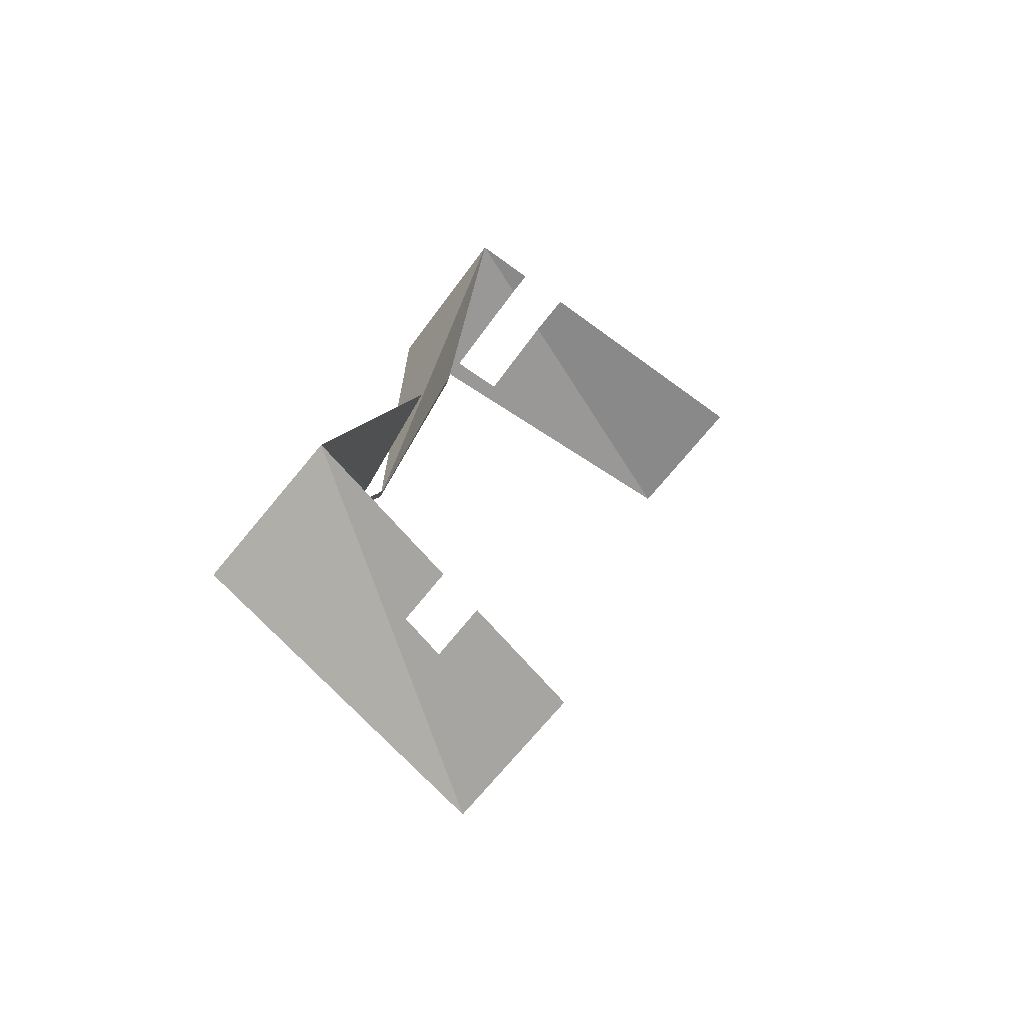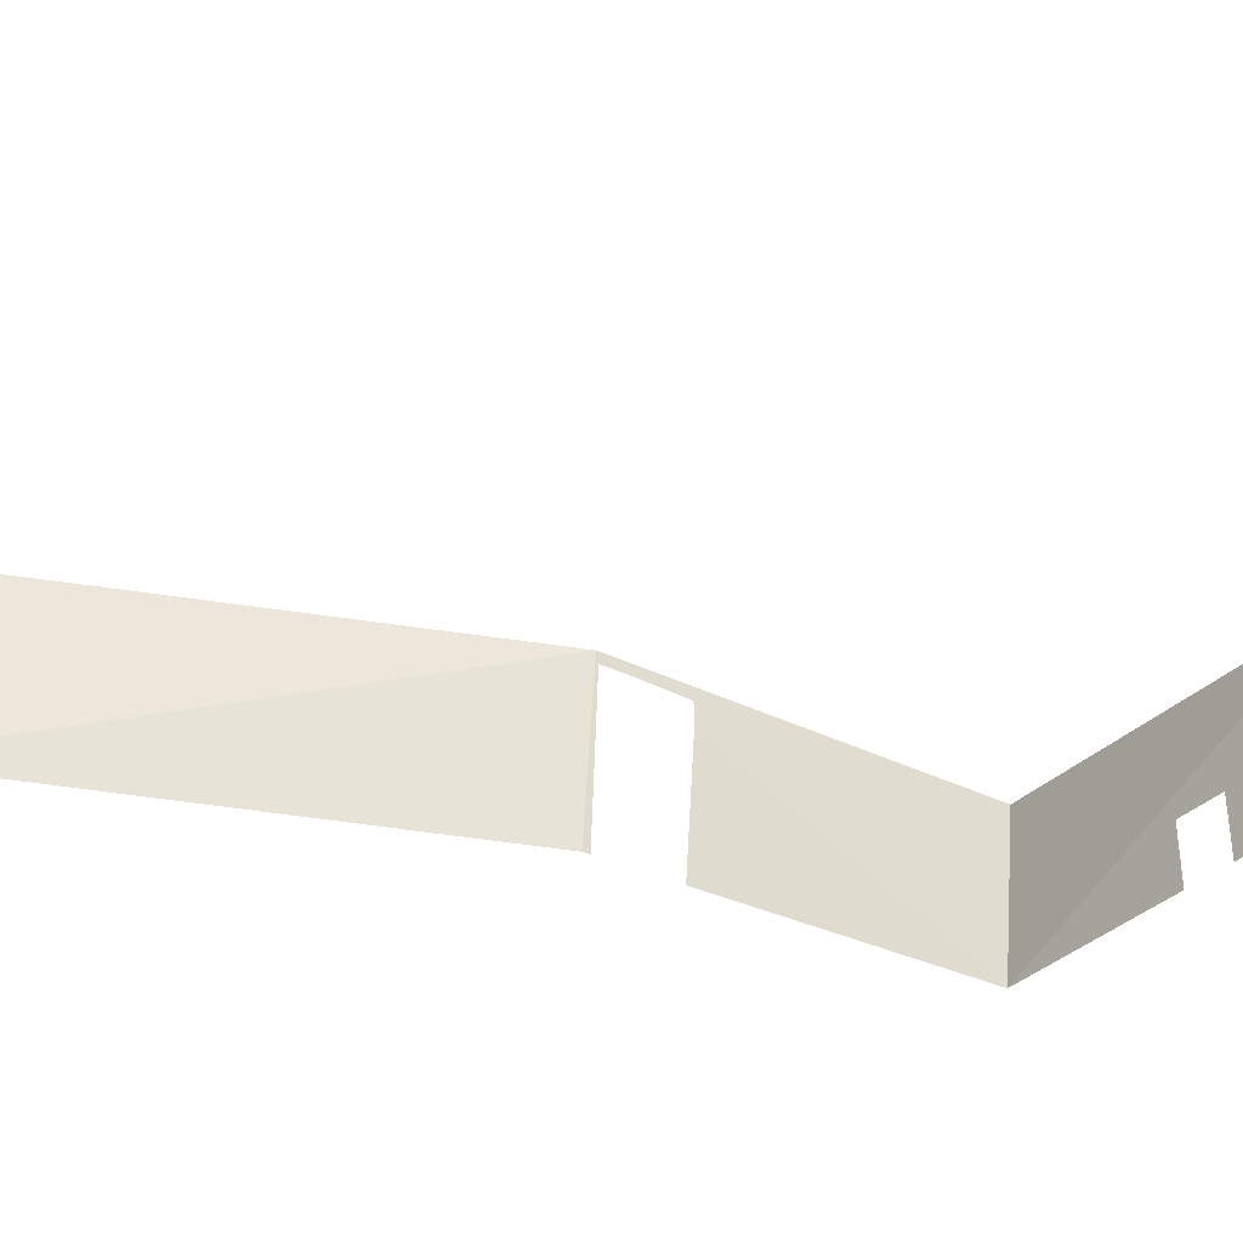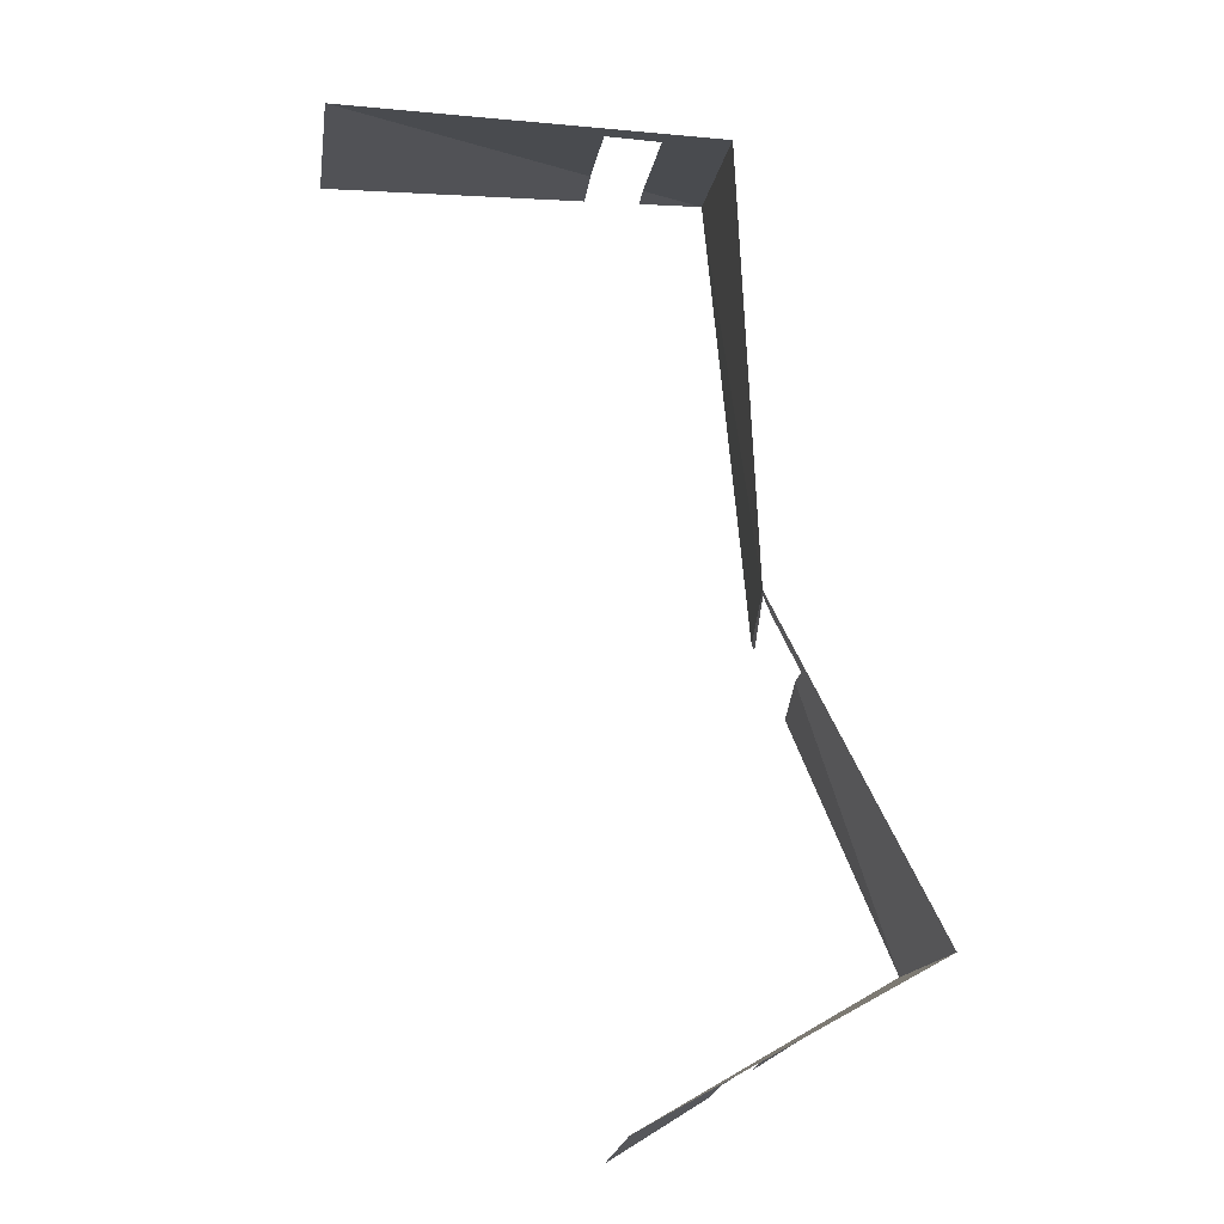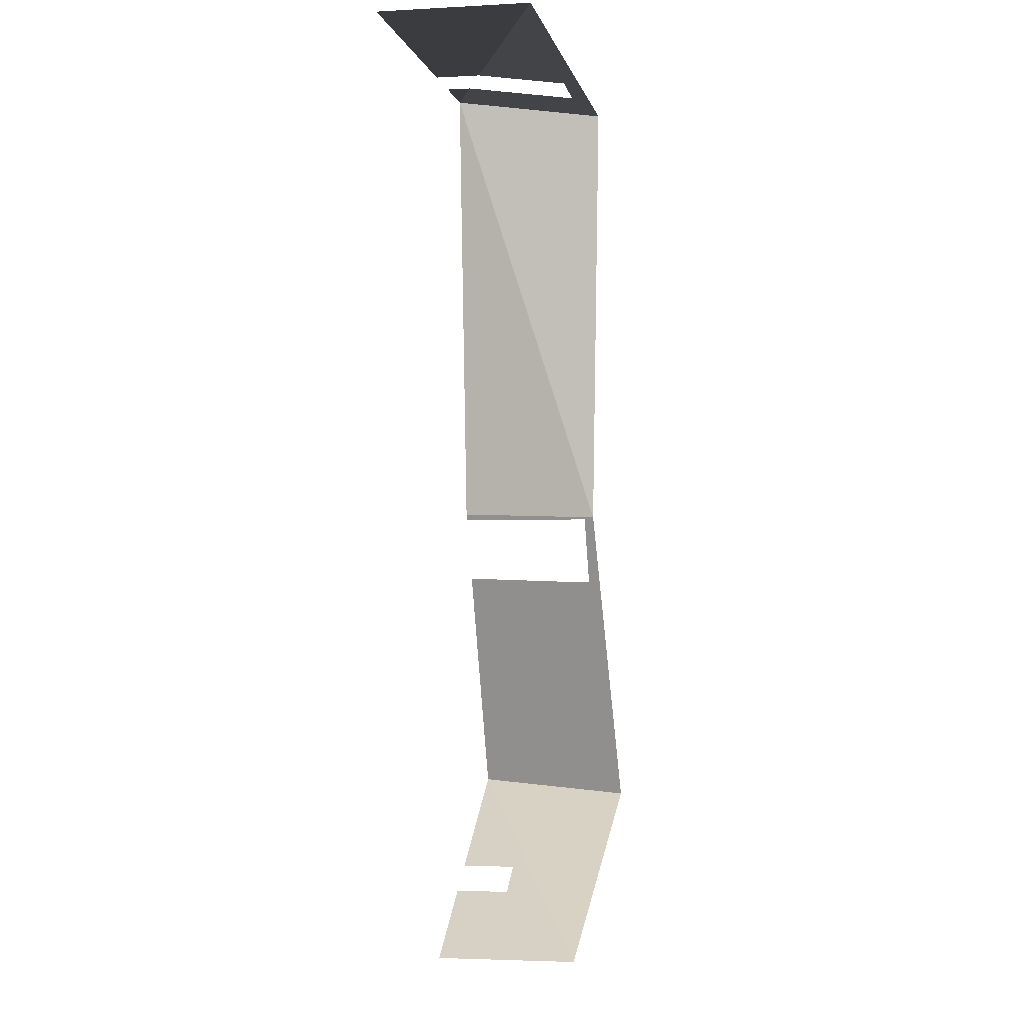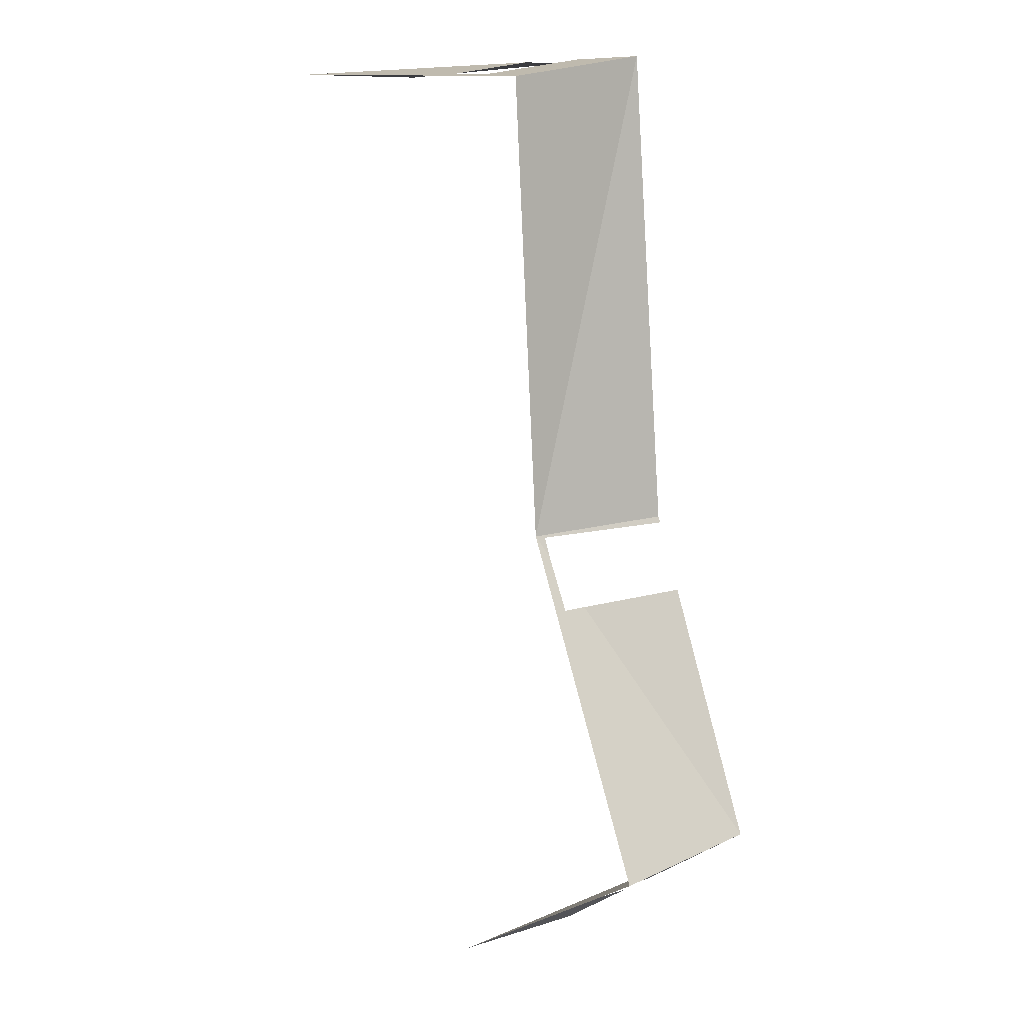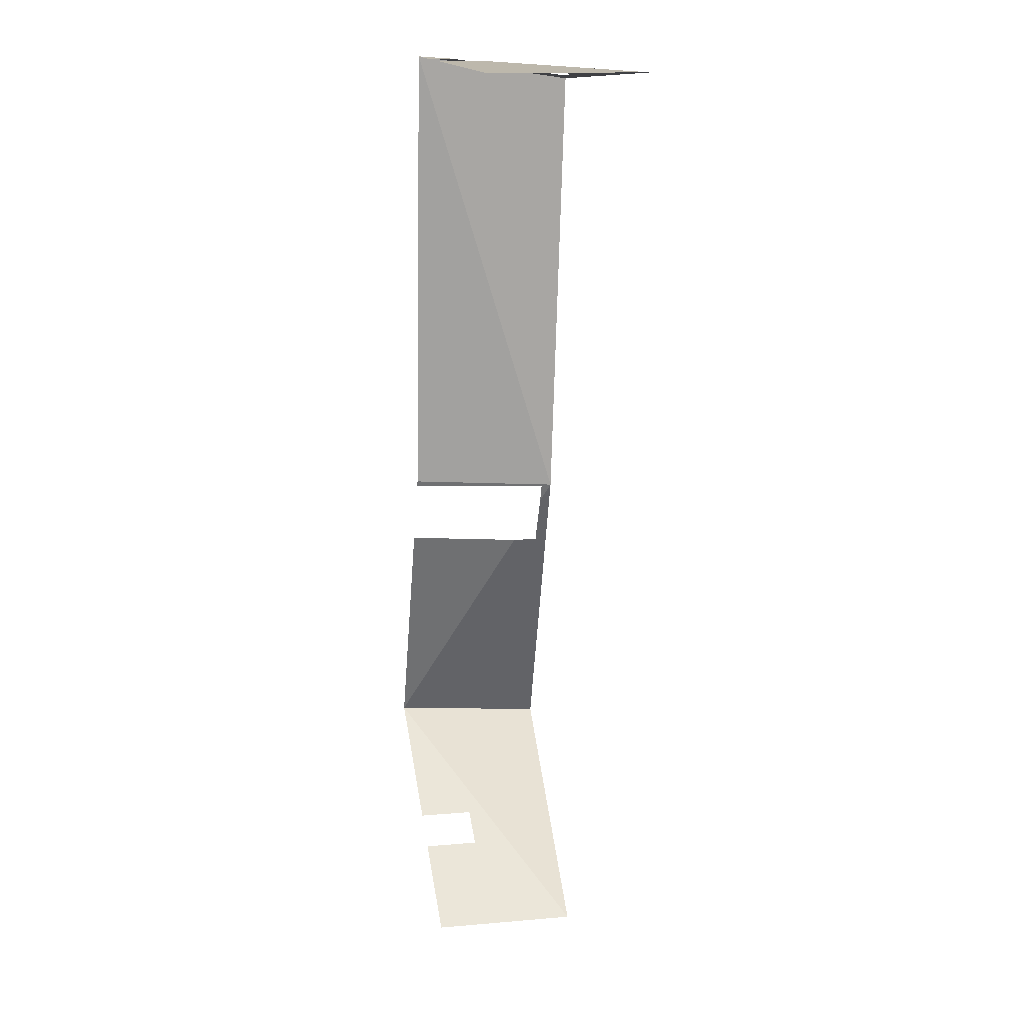
<metadata>
{"format":"obj","ext":"obj","renderer":"f3d","projection":"perspective","resolution":1024,"background":"white","views":[{"elev":-62.4,"azim":143.1,"up":"+Y"},{"elev":-37.6,"azim":-97.8,"up":"+Z"},{"elev":-21.7,"azim":-8.1,"up":"+Y"},{"elev":-3.4,"azim":-79.4,"up":"+Y"},{"elev":10.3,"azim":50.8,"up":"+Y"},{"elev":13.2,"azim":-101.5,"up":"+Y"}]}
</metadata>
<code>
v -9.372 -38.49 7.856
v -4.38 -37 -29.61
v -6.938 -43.52 5.388
v -8.784 -39.02 5.388
v -5.978 -38.73 -14.17
v -4.479 -38.58 -24.61
v -3.762 -38.51 -29.61
v -0.7177 -56.39 -0.9167
v 27.59 -115 -29.61
v 3.105 -55.25 -29.61
v 2.439 -55.45 -24.61
v -14.35 74.6 10.39
v -14.35 74.6 10.39
v -14.61 80.43 -29.61
v -14.61 80.43 -29.61
v -14.61 80.43 -29.61
v -14.61 80.43 -29.61
v -9.372 -38.49 7.856
v -9.372 -38.49 7.856
v -9.372 -38.49 7.856
v -109.9 77.55 7.856
v -109.9 77.55 7.856
v -44.38 79.53 -17.91
v -44.38 79.53 -17.91
v -44.28 76.13 5.388
v -30.42 75.76 5.388
v -30.55 79.94 -23.35
v -30.55 79.94 -23.35
v -109.9 77.55 -29.61
v -44.38 79.53 -29.61
v -30.55 79.94 -29.61
v -4.38 -37 -29.61
v -6.938 -43.52 5.388
v -0.7177 -56.39 5.388
v -0.7177 -56.39 -0.9167
v 27.59 -115 -29.61
v 27.59 -115 -29.61
v 27.59 -115 -29.61
v 29.42 -118.8 10.39
v 29.42 -118.8 10.39
v -39.05 -157.6 6.701
v -39.05 -157.6 6.701
v -15.82 -142.7 -15.61
v -15.82 -142.7 -29.61
v -39.05 -157.6 -29.61
v -6.653 -136.9 -29.61
v -6.653 -136.9 -15.61
f 1 3 4
f 4 5 1
f 5 6 2
f 6 7 2
f 2 1 5
f 9 10 11 8
f 12 18 14
f 21 25 23
f 25 13 26
f 27 13 15
f 27 26 13
f 13 25 21
f 29 22 24 30
f 16 31 28
f 19 32 17
f 20 34 33
f 34 39 35
f 35 39 36
f 39 34 20
f 37 40 41
f 43 45 44
f 45 43 42
f 42 47 38
f 38 47 46
f 47 42 43

</code>
